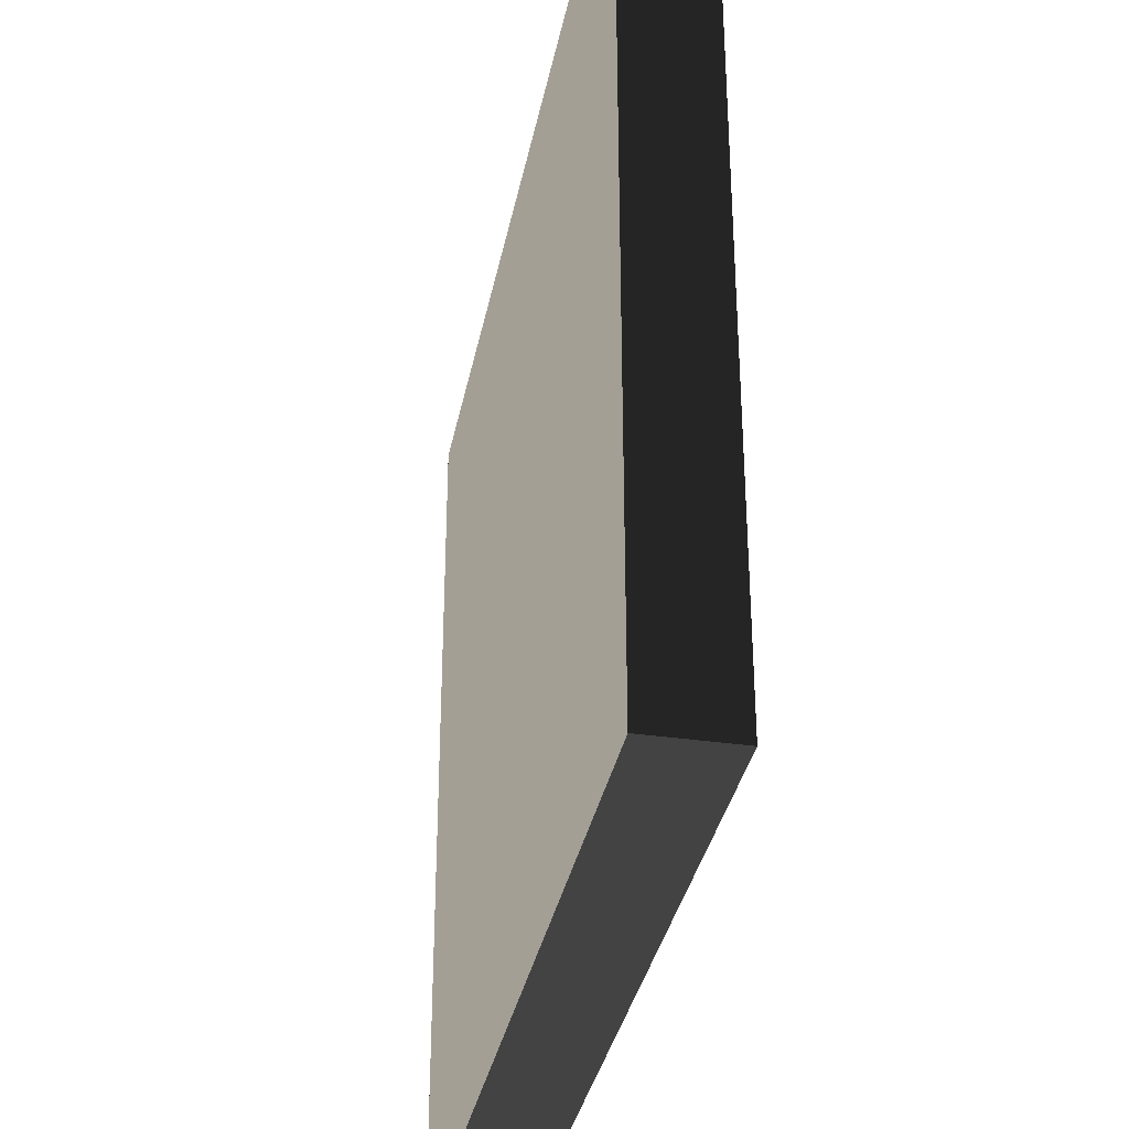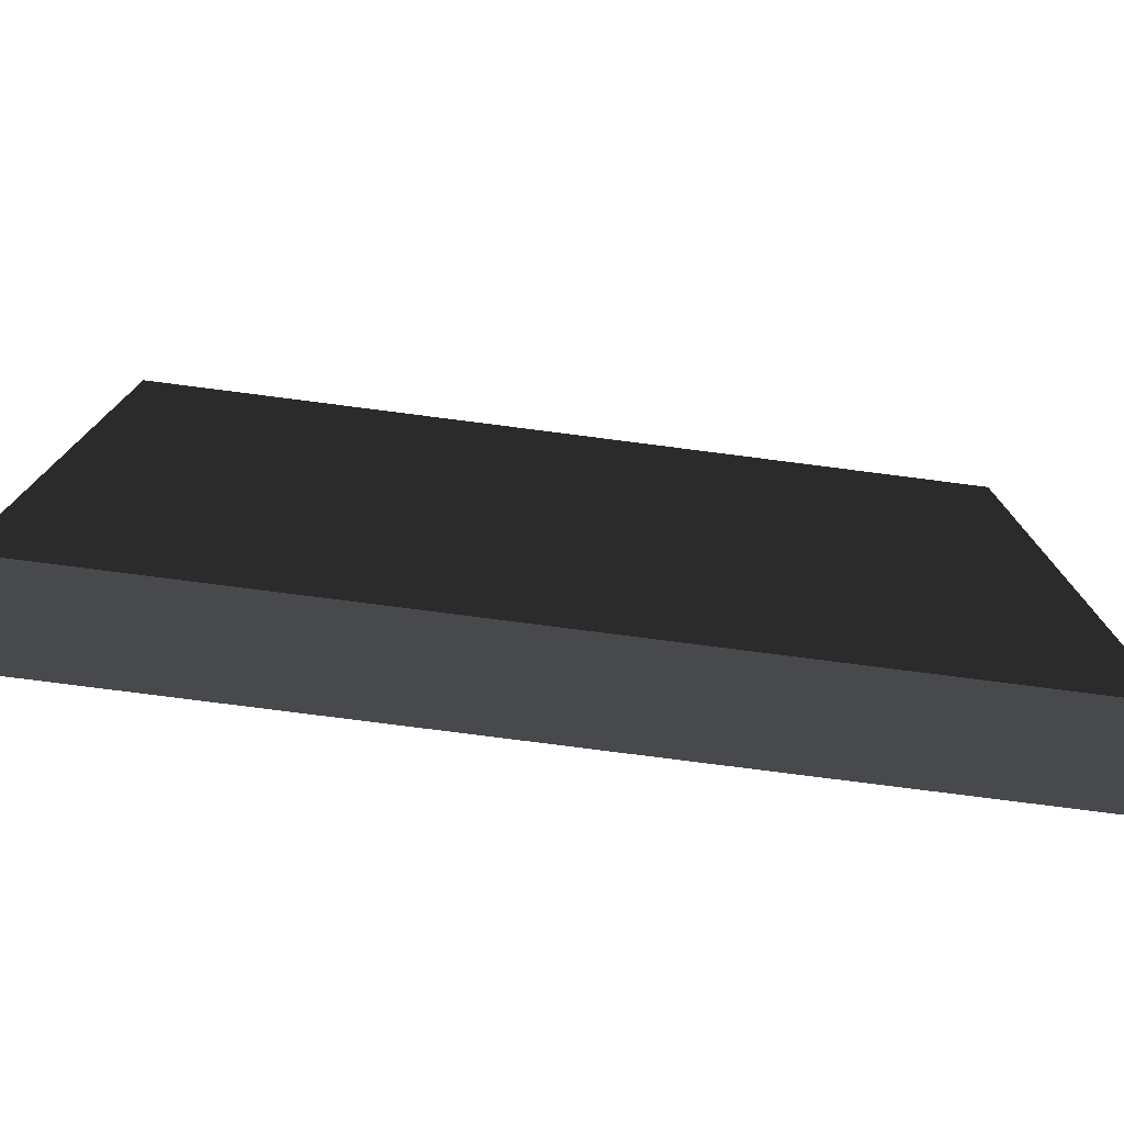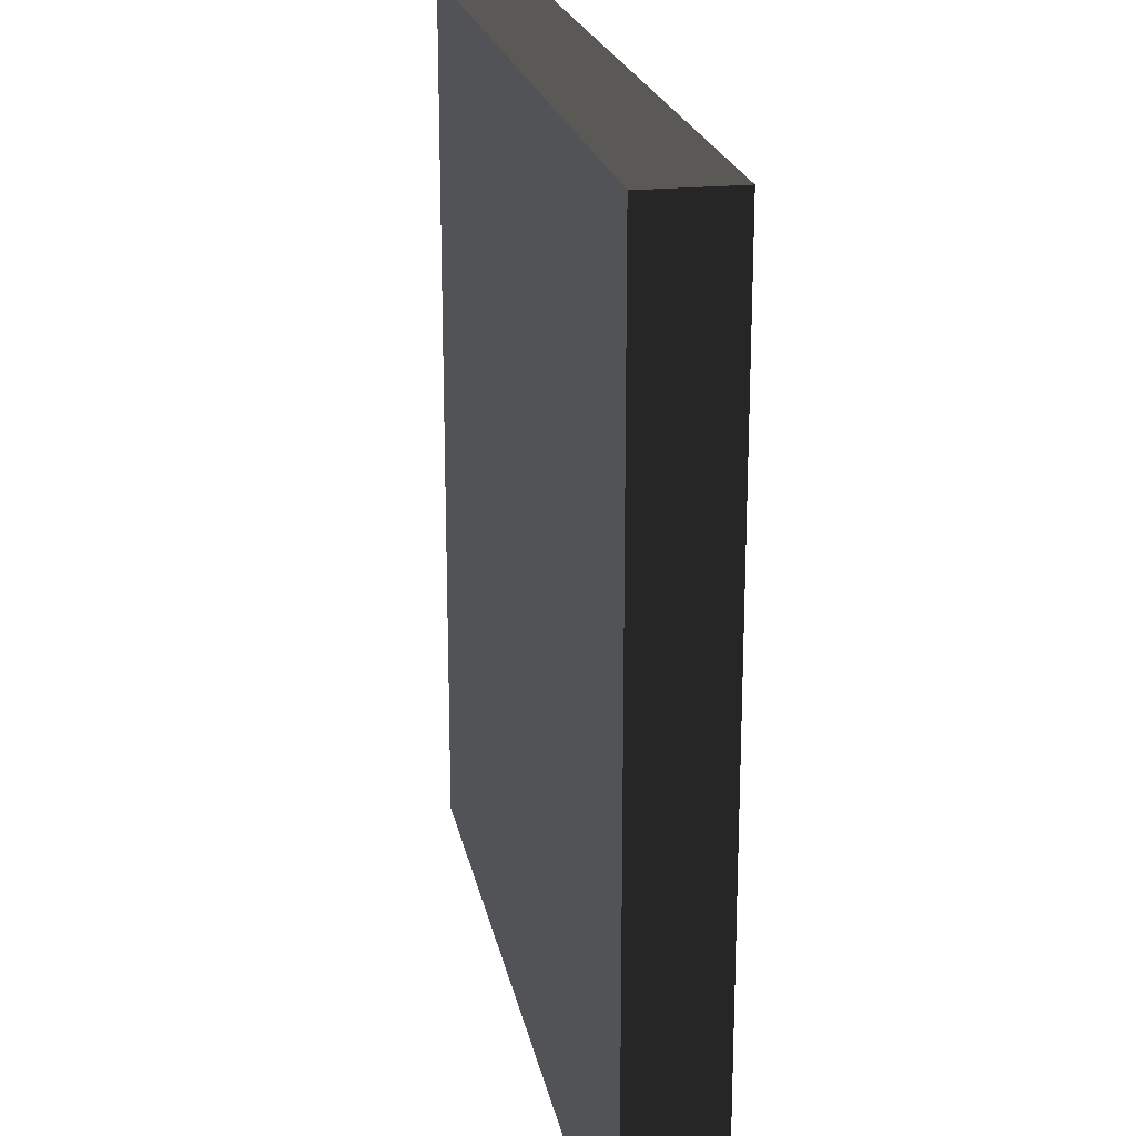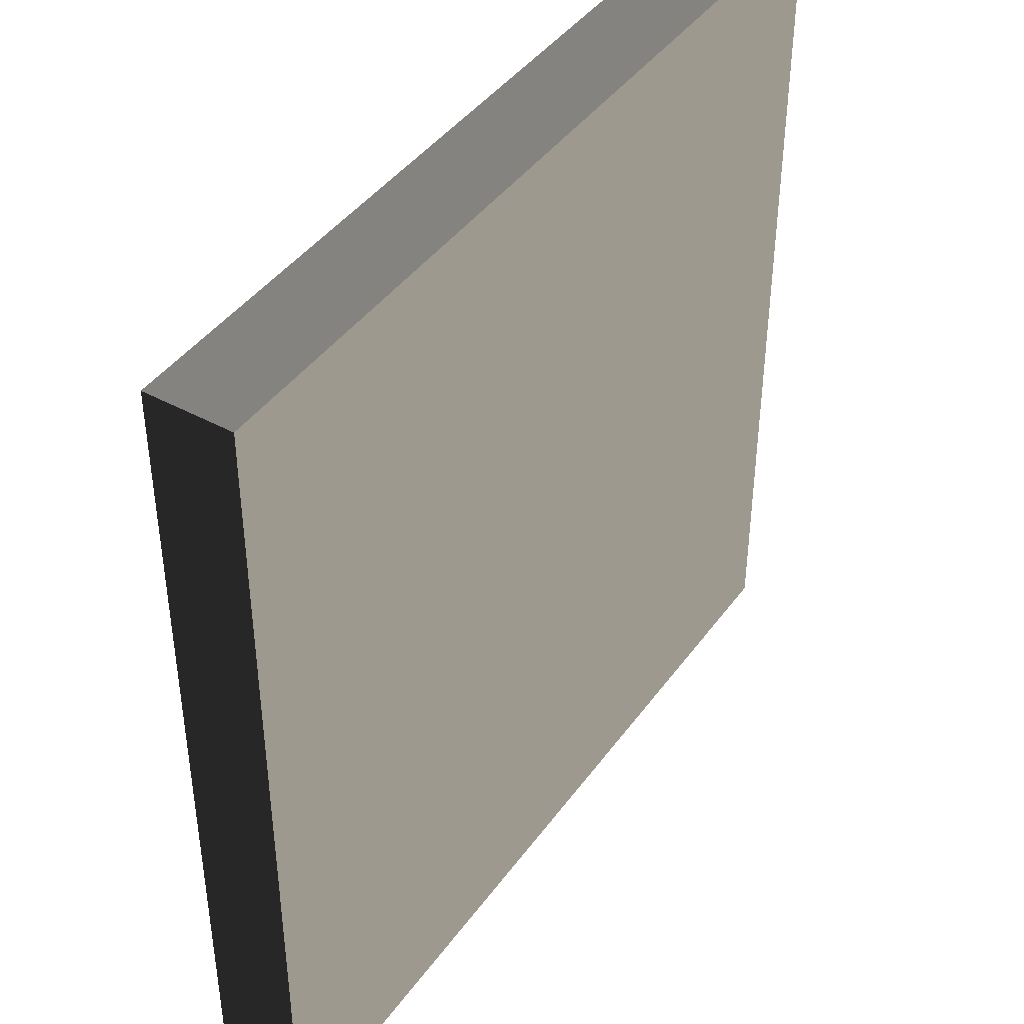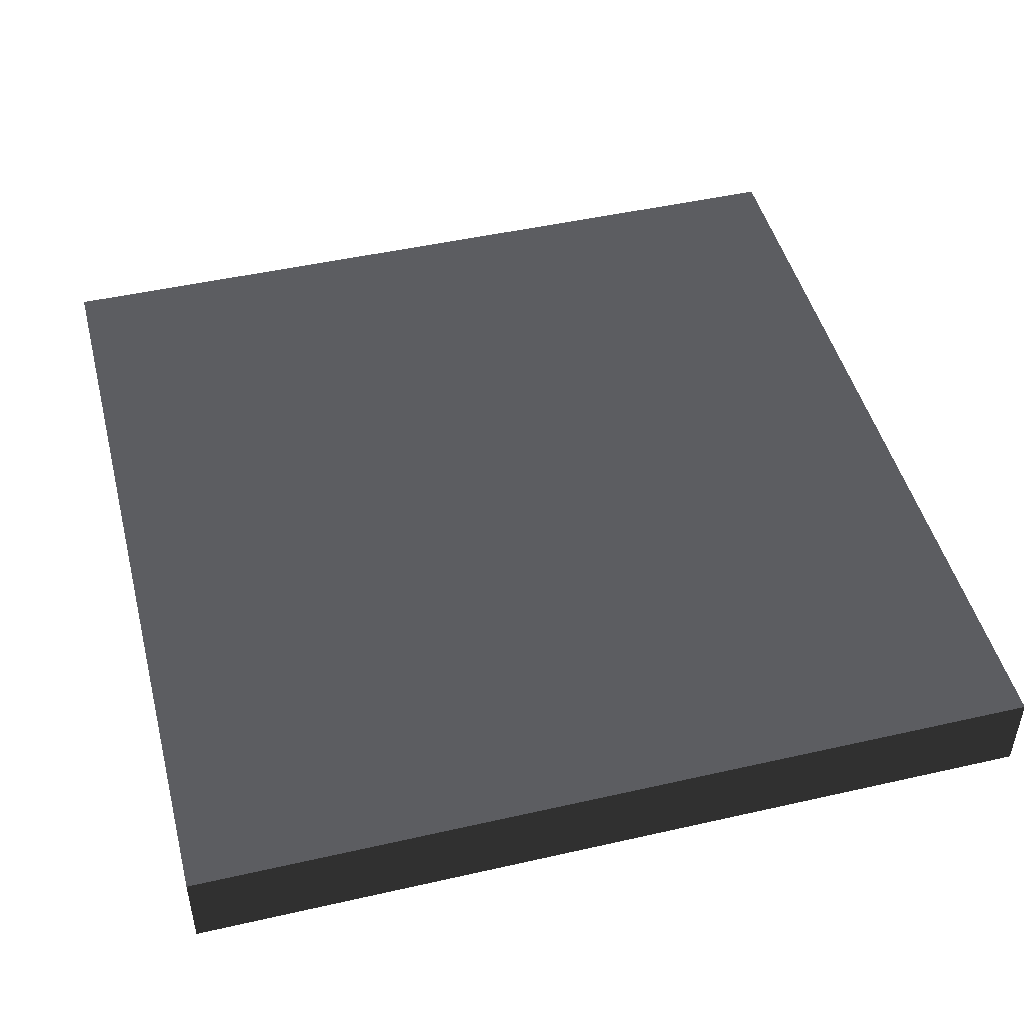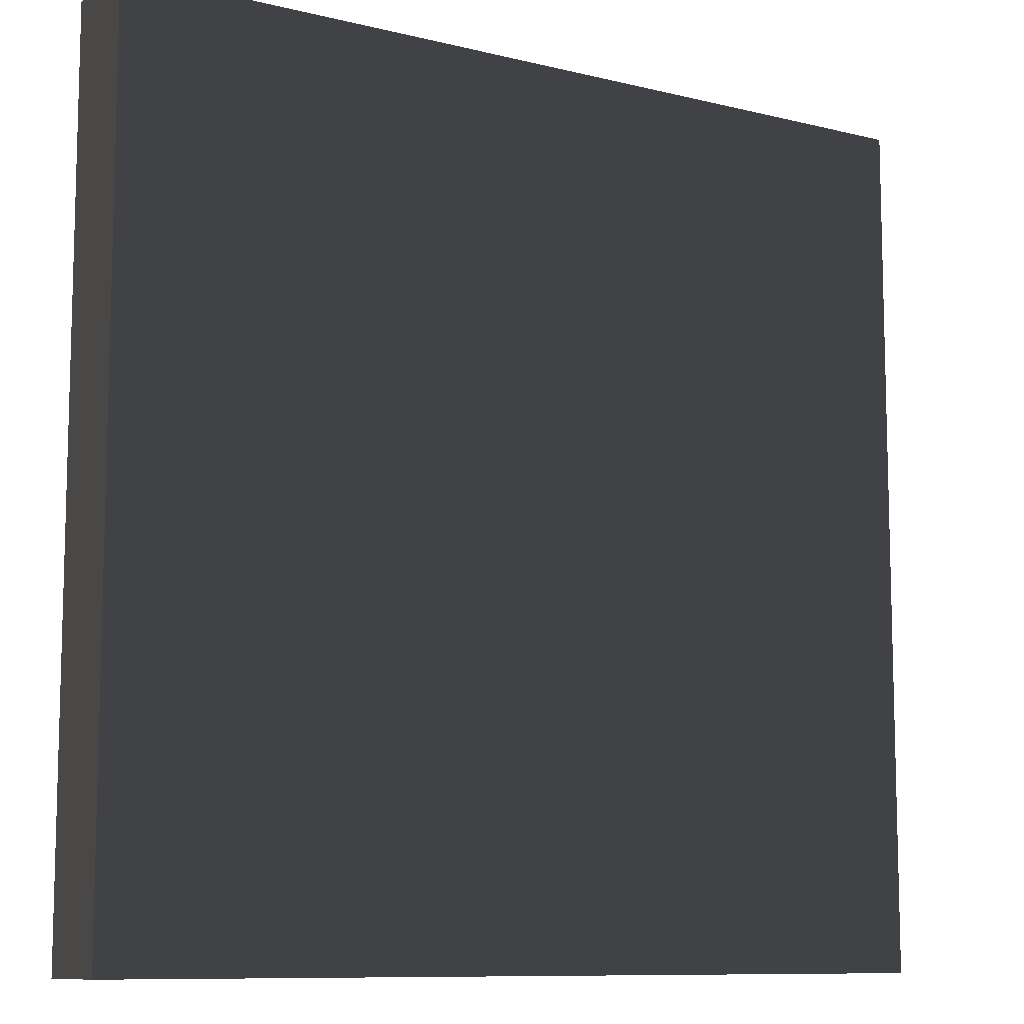
<metadata>
{"format":"obj","ext":"obj","renderer":"f3d","projection":"perspective","resolution":1024,"background":"white","views":[{"elev":-34.8,"azim":79.0,"up":"+Z"},{"elev":-78.2,"azim":-7.3,"up":"+Z"},{"elev":21.2,"azim":-100.8,"up":"+Z"},{"elev":42.6,"azim":-57.0,"up":"+Z"},{"elev":47.4,"azim":-104.4,"up":"+Y"},{"elev":-9.8,"azim":147.5,"up":"+Z"}]}
</metadata>
<code>
v 0.5991 -0.05964 0.07221
v -0.5991 -0.05963 0.07221
v -0.5991 0.05937 0.07231
v 0.5991 0.05937 0.07231
v 0.5991 0.05937 0.07231
v -0.5991 0.05937 0.07231
v -0.5991 0.05941 -1.126
v 0.5991 0.05942 -1.126
v 0.5991 0.05942 -1.126
v -0.5991 0.05941 -1.126
v -0.5991 -0.05918 -1.126
v 0.5991 -0.05919 -1.126
v 0.5991 -0.05919 -1.126
v -0.5991 -0.05918 -1.126
v -0.5991 -0.05963 0.07221
v 0.5991 -0.05964 0.07221
v -0.5991 -0.05963 0.07221
v -0.5991 -0.05918 -1.126
v -0.5991 0.05941 -1.126
v -0.5991 0.05937 0.07231
v 0.5991 -0.05919 -1.126
v 0.5991 -0.05964 0.07221
v 0.5991 0.05937 0.07231
v 0.5991 0.05942 -1.126
g lid01_600_138
f 1 3 2
f 1 4 3
f 5 7 6
f 5 8 7
f 9 11 10
f 9 12 11
f 13 15 14
f 13 16 15
f 17 19 18
f 17 20 19
f 21 23 22
f 21 24 23

</code>
